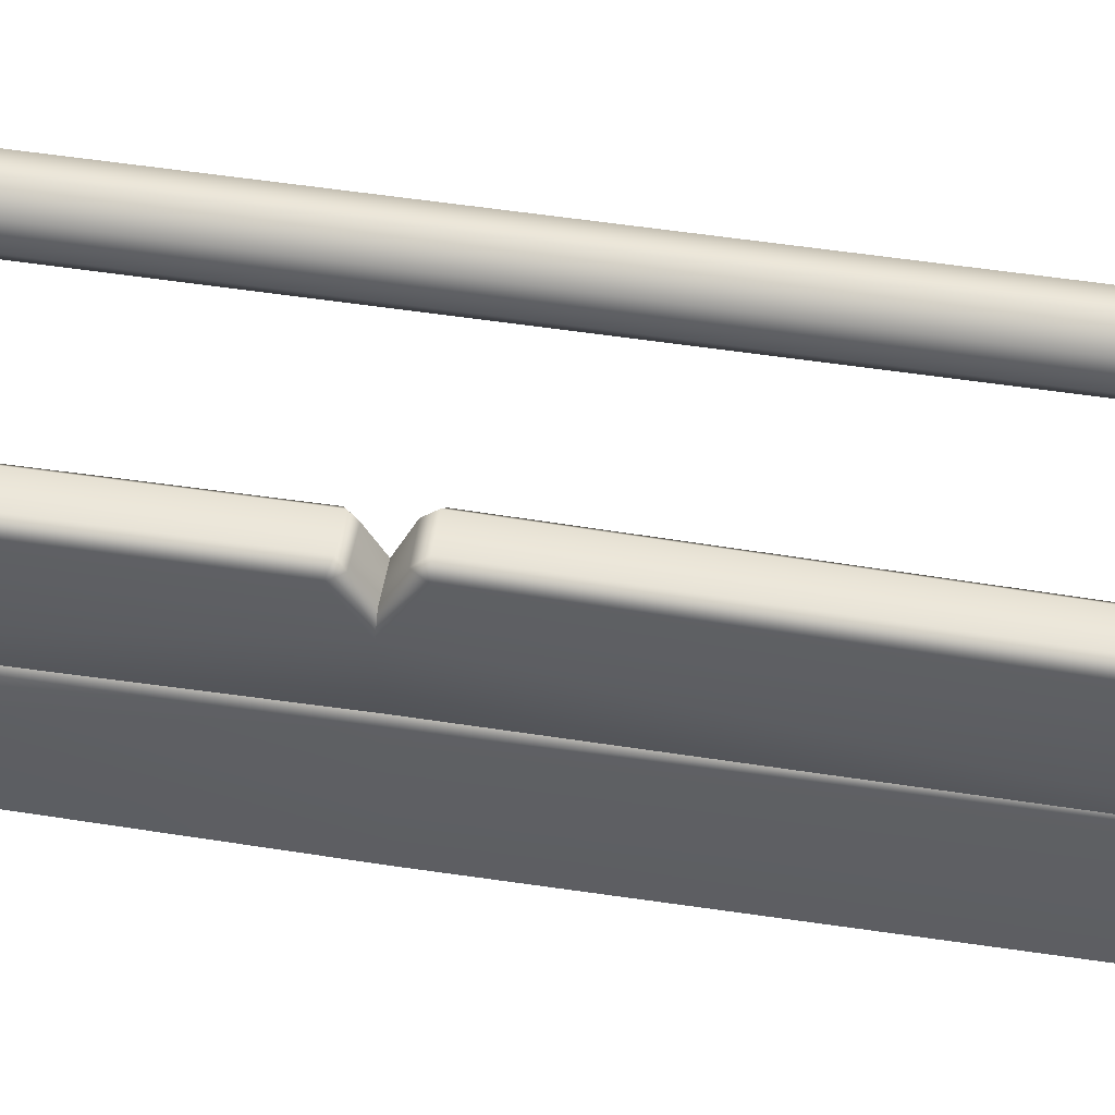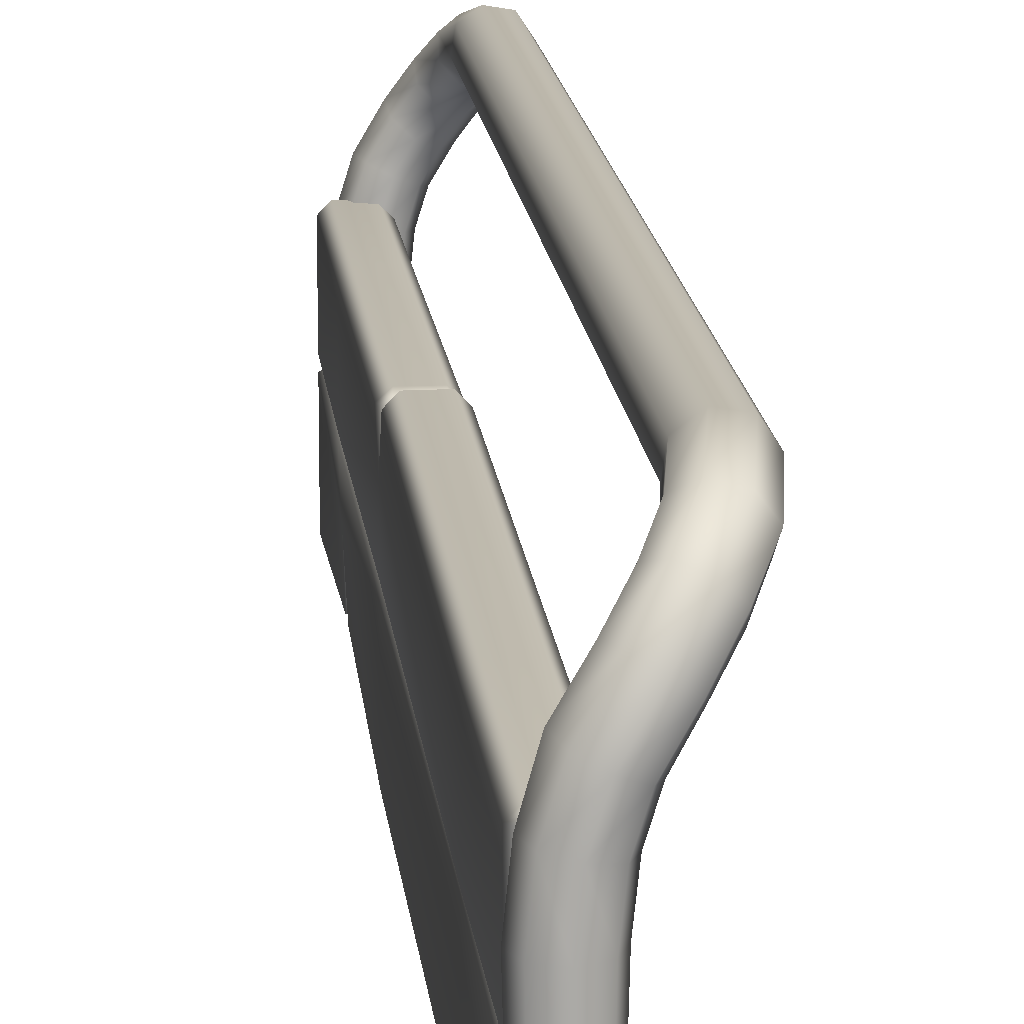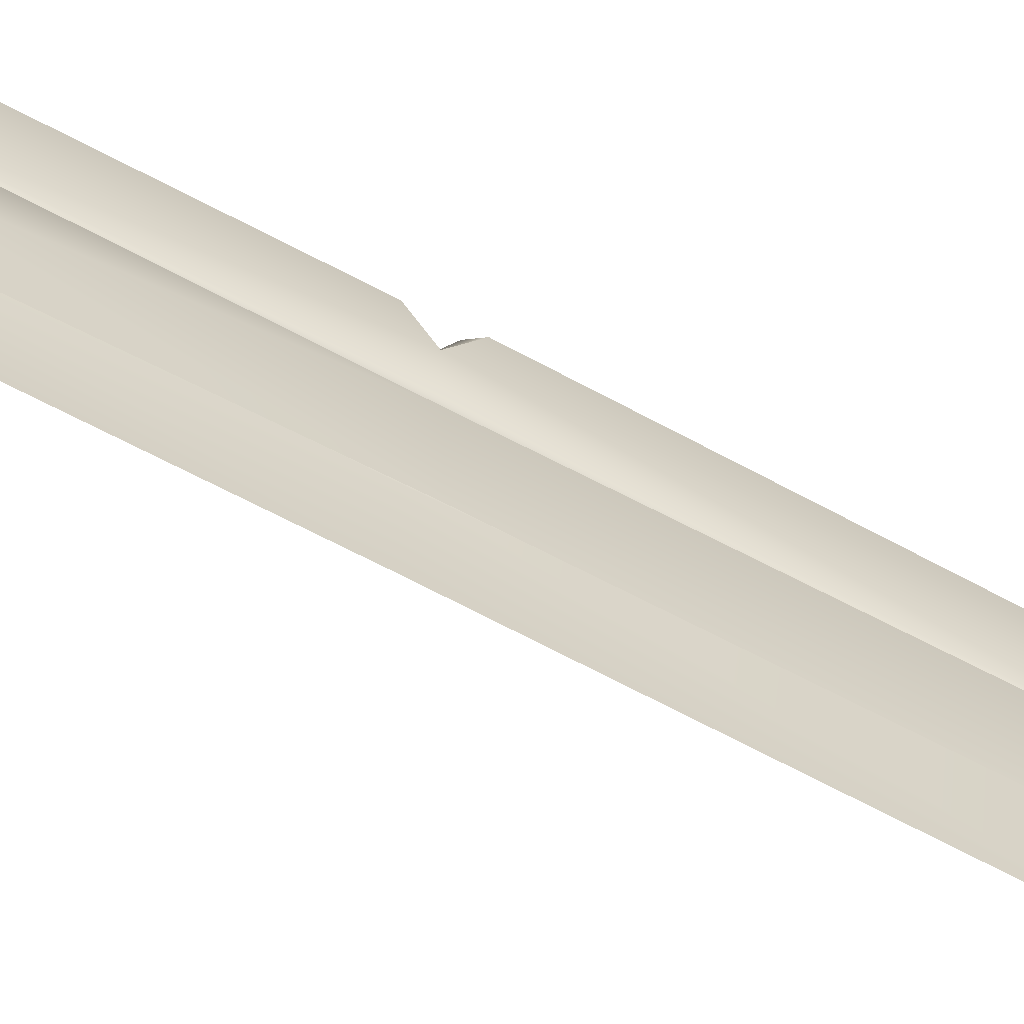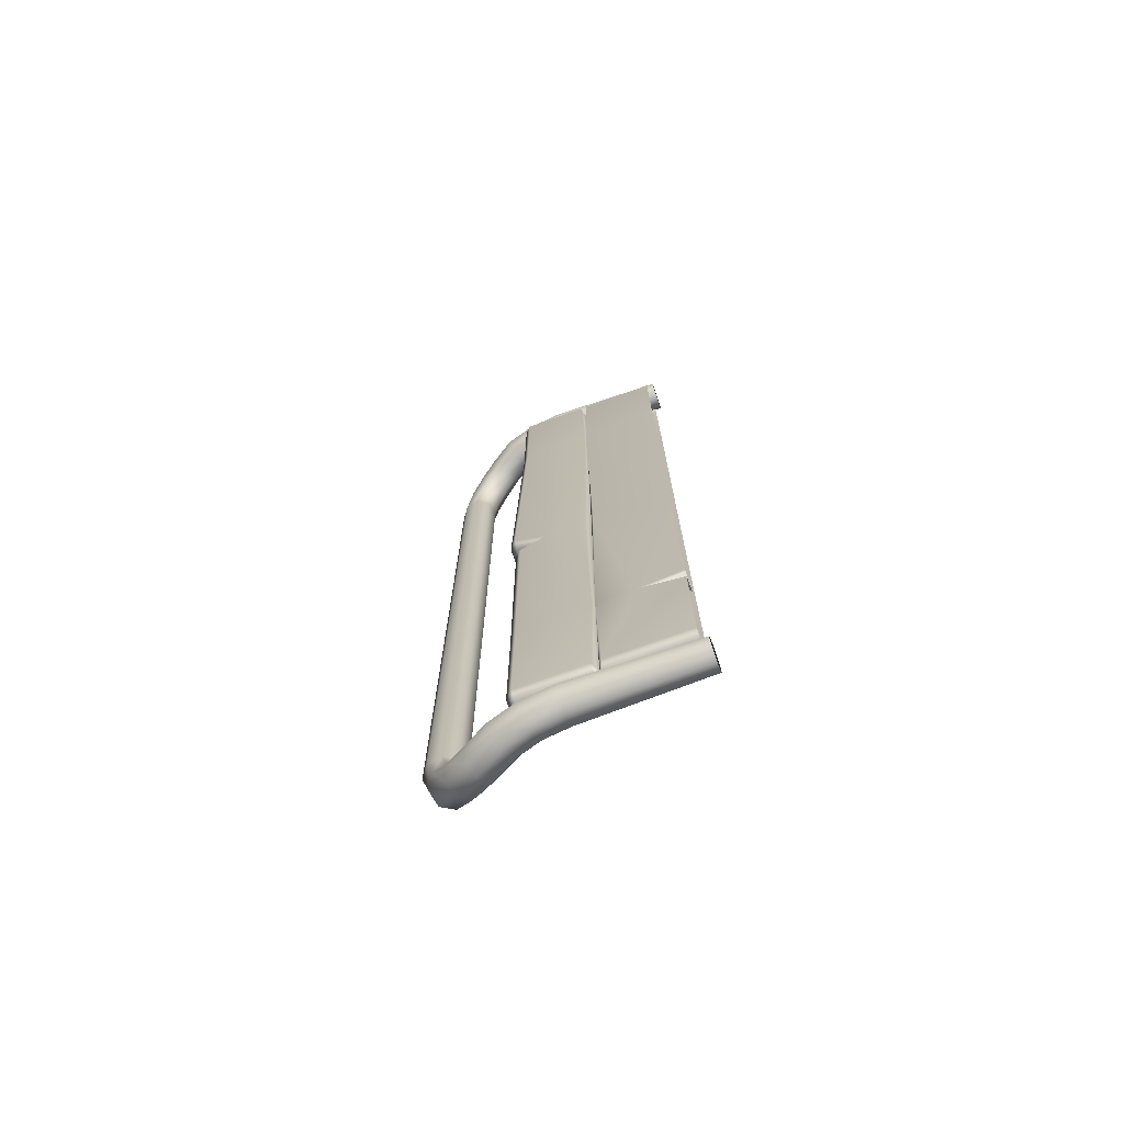
<metadata>
{"format":"obj","ext":"obj","renderer":"f3d","projection":"perspective","resolution":1024,"background":"white","views":[{"elev":49.2,"azim":-80.4,"up":"+Y"},{"elev":14.8,"azim":-5.6,"up":"+Y"},{"elev":-63.8,"azim":-118.6,"up":"+Y"},{"elev":-72.7,"azim":-70.2,"up":"+Z"}]}
</metadata>
<code>
g m_dlc08_platform_wall_01
v -0.04375 0.806 2.262
v 0.06261 0.806 2.262
v 0.06261 0.7706 2.298
v -0.04375 0.7706 2.298
v 0.09805 0.7706 2.262
v 0.06261 0.4344 2.298
v 0.09805 0.4344 2.262
v -0.04375 0.4344 2.298
v 0.03721 0.4169 2.298
v -0.01836 0.4169 2.298
v 0.05573 0.4169 2.262
v 0.06261 0.806 1.539
v -0.04375 0.806 1.539
v 0.09805 0.7706 1.539
v 0.08395 0.4169 1.539
v 0.06261 0.8428 -0.19
v -0.04375 0.8428 -0.187
v -0.04863 0.8074 -0.2247
v 0.06685 0.8074 -0.228
v 0.09805 0.8074 -0.1856
v 0.09805 0.6389 -0.2827
v 0.06716 0.6896 -0.2827
v 0.09805 0.4388 -0.2709
v 0.05573 0.4169 -0.2709
v 0.09805 0.4268 -1.545
v 0.05573 0.4169 -1.545
v 0.05573 0.4169 -2.268
v 0.09805 0.4388 -2.268
v 0.03721 0.4169 -2.304
v 0.06261 0.4388 -2.304
v 0.06261 0.7706 -2.304
v 0.09805 0.7706 -2.268
v 0.06261 0.806 -2.268
v -0.04375 0.7706 -2.304
v -0.04375 0.806 -2.268
v -0.04375 0.4388 -2.304
v -0.01836 0.4169 -2.304
v 0.06261 0.806 -1.545
v 0.09805 0.7706 -1.545
v -0.04375 0.806 -1.545
v 0.06261 0.8113 -0.3561
v -0.04375 0.8113 -0.3561
v 0.09805 0.7758 -0.3686
v 0.06702 0.7758 -0.3329
v -0.04846 0.7758 -0.3341
v 0.06716 0.6896 -0.2827
v -0.04831 0.6896 -0.2827
v -0.0792 0.7706 2.262
v -0.04375 0.806 2.262
v -0.04375 0.7706 2.298
v -0.0792 0.4344 2.262
v -0.04375 0.4344 2.298
v -0.01836 0.4169 2.298
v -0.03688 0.4169 2.262
v -0.0792 0.4224 1.539
v -0.03688 0.4169 1.539
v -0.0792 0.7706 1.539
v -0.04375 0.806 1.539
v -0.03688 0.4169 -0.2709
v -0.0792 0.4388 -0.2709
v -0.03688 0.4169 -1.545
v -0.0792 0.4268 -1.545
v -0.0792 0.4388 -2.268
v -0.0792 0.7706 -1.545
v -0.0792 0.7706 -2.268
v -0.04375 0.4388 -2.304
v -0.04375 0.7706 -2.304
v -0.04375 0.806 -2.268
v -0.03688 0.4169 -2.268
v -0.01836 0.4169 -2.304
v -0.04375 0.806 -1.545
v -0.04375 0.8113 -0.3561
v -0.0792 0.7758 -0.3704
v -0.0792 0.6397 -0.2827
v -0.04846 0.7758 -0.3341
v -0.04831 0.6896 -0.2827
v -0.04831 0.6896 -0.2827
v -0.0792 0.8074 -0.1808
v -0.04863 0.8074 -0.2247
v -0.04375 0.8428 -0.187
v -0.04375 0.3994 2.298
v 0.06261 0.3994 2.298
v 0.06261 2.134e-07 2.298
v -0.04375 2.134e-07 2.298
v 0.09805 2.134e-07 2.262
v 0.09805 0.3994 2.262
v -0.01836 0.4169 2.298
v 0.03721 0.4169 2.298
v 0.05573 0.4169 2.262
v 0.08395 0.4169 1.539
v 0.09805 0 1.539
v 0.09805 0.3951 -0.2709
v 0.05573 0.4169 -0.2709
v 0.05573 0.4169 -1.545
v 0.09805 0.4071 -1.545
v 0.09805 0.3951 -2.268
v 0.09805 0 -2.268
v 0.06261 0 -2.304
v 0.06261 0.3951 -2.304
v -0.04375 0 -2.304
v -0.04375 0.3951 -2.304
v 0.05573 0.4169 -2.268
v 0.03721 0.4169 -2.304
v -0.01836 0.4169 -2.304
v 0.08395 0 -1.537
v 0.08395 0 -0.2709
v -0.04375 0.3951 -2.304
v -0.0792 0.3951 -2.268
v -0.0792 0 -2.268
v -0.04375 0 -2.304
v -0.01836 0.4169 -2.304
v -0.03688 0.4169 -2.268
v -0.0792 0.4071 -1.545
v -0.03688 0.4169 -1.545
v -0.03688 0.4169 -0.2709
v -0.0792 0.3951 -0.2709
v -0.03688 0.4169 1.539
v -0.0792 0.4115 1.539
v -0.0792 0.3994 2.262
v -0.0792 2.134e-07 2.262
v -0.04375 2.134e-07 2.298
v -0.04375 0.3994 2.298
v -0.03688 0.4169 2.262
v -0.01836 0.4169 2.298
v -0.0792 0 1.539
v -0.0792 0 -0.2709
v -0.07313 0.223 -1.539
v -0.06461 2.134e-07 -1.478
v -0.05459 2.134e-07 -1.492
v -0.06025 0.155 -1.539
v 0.02045 0 -1.534
v -0.06025 0.155 -1.539
v -0.06461 0 -1.573
v -0.05414 0 -1.56
v 0.02045 0 -1.534
v -0.04831 0.6896 -0.2827
v 0.1325 0.8547 2.229
v 0.1829 0.947 2.22
v 0.121 0.9749 2.195
v 0.07074 0.8826 2.201
v 0.1582 0.8428 2.297
v 0.2194 0.9491 2.283
v 0.133 0.8536 2.365
v 0.208 0.9799 2.35
v 0.07021 0.8816 2.394
v 0.1536 1.025 2.379
v 0.007035 0.9103 2.366
v 0.09026 1.057 2.35
v -0.02106 0.9272 2.297
v 0.05744 1.055 2.283
v 0.008299 0.9106 2.229
v 0.07039 1.021 2.22
v 0.07074 0.8826 2.201
v 0.121 0.9749 2.195
v 0.1276 1.106 2.181
v 0.1744 1.058 2.163
v 0.1719 1.174 2.094
v 0.2166 1.122 2.077
v 0.1734 1.234 2.136
v 0.1222 1.155 2.23
v 0.2262 1.268 2.179
v 0.1655 1.173 2.283
v 0.2998 1.251 2.197
v 0.2338 1.149 2.306
v 0.3457 1.191 2.179
v 0.2838 1.097 2.283
v 0.3359 1.128 2.136
v 0.2846 1.05 2.23
v 0.2819 1.103 2.094
v 0.2379 1.035 2.181
v 0.2166 1.122 2.077
v 0.1744 1.058 2.163
v 0.2314 1.145 1.961
v 0.3027 1.132 1.961
v 0.2622 1.321 1.958
v 0.3375 1.309 1.957
v 0.3798 1.245 1.958
v 0.3638 1.172 1.959
v 0.3221 1.119 -1.963
v 0.2508 1.133 -1.964
v 0.2378 1.109 -2.079
v 0.3034 1.089 -2.095
v 0.1972 1.043 -2.166
v 0.2609 1.02 -2.182
v 0.3581 1.114 -2.137
v 0.3084 1.034 -2.231
v 0.3687 1.176 -2.18
v 0.3085 1.081 -2.284
v 0.323 1.236 -2.199
v 0.2589 1.133 -2.308
v 0.2492 1.253 -2.183
v 0.1903 1.157 -2.287
v 0.1957 1.219 -2.141
v 0.1461 1.139 -2.235
v 0.1934 1.16 -2.098
v 0.1506 1.091 -2.185
v 0.2378 1.109 -2.079
v 0.1972 1.043 -2.166
v 0.2508 1.133 -1.964
v 0.2092 1.192 -1.963
v 0.3989 1.233 -1.961
v 0.3566 1.296 -1.96
v 0.2813 1.309 -1.96
v 0.2208 1.265 -1.961
v 0.0941 1.005 -2.224
v 0.1443 0.9598 -2.197
v 0.03427 0.899 -2.232
v 0.09618 0.8712 -2.203
v 0.008964 0.9099 -2.301
v 0.08223 1.039 -2.287
v 0.03553 0.8975 -2.369
v 0.1162 1.04 -2.354
v 0.09917 0.8686 -2.397
v 0.1799 1.008 -2.381
v 0.1614 0.8408 -2.366
v 0.2338 0.9631 -2.351
v 0.1853 0.8307 -2.297
v 0.2441 0.9331 -2.283
v 0.1584 0.8431 -2.23
v 0.2065 0.9317 -2.221
v 0.09618 0.8712 -2.203
v 0.1443 0.9598 -2.197
v 0.05655 0.745 -2.203
v 0.124 0.733 -2.23
v 0.1085 0.592 -2.23
v 0.03987 0.5918 -2.203
v 0.1381 0.5911 -2.298
v 0.1529 0.7269 -2.298
v 0.1116 0.5897 -2.367
v 0.1267 0.7302 -2.366
v 0.04375 0.5886 -2.397
v 0.05982 0.7413 -2.397
v -0.02558 0.5886 -2.37
v -0.008624 0.7537 -2.37
v -0.05524 0.5897 -2.302
v -0.03763 0.7601 -2.301
v -0.02802 0.5909 -2.233
v -0.01047 0.7564 -2.232
v 0.03987 0.5918 -2.203
v 0.05655 0.745 -2.203
v -0.0155 -0.03478 -2.243
v 0.04136 -0.03474 -2.219
v 0.04042 0.02603 -2.249
v 0.004681 0.02605 -2.265
v -0.03889 -0.03486 -2.301
v -0.009494 0.02606 -2.301
v -0.01384 -0.03489 -2.358
v 0.006151 0.02606 -2.337
v 0.04455 -0.03481 -2.38
v 0.04247 0.02605 -2.351
v 0.1007 -0.03473 -2.355
v 0.07823 0.02603 -2.335
v 0.1222 -0.03475 -2.298
v 0.09246 0.02602 -2.299
v 0.0979 -0.03475 -2.242
v 0.07679 0.02602 -2.263
v 0.04136 -0.03474 -2.219
v 0.04042 0.02603 -2.249
v 0.2314 1.145 1.961
v 0.1898 1.205 1.961
v 0.2016 1.277 1.959
v 0.3831 1.159 -1.962
v 0.08015 0.592 2.229
v 0.1084 0.5911 2.297
v 0.1236 0.7321 2.297
v 0.09605 0.738 2.229
v 0.01204 0.5918 2.201
v 0.02914 0.7499 2.201
v 0.09608 0.7356 2.365
v 0.08046 0.5897 2.366
v 0.02857 0.7468 2.394
v 0.01203 0.5886 2.394
v -0.03933 0.7592 2.366
v -0.05675 0.5886 2.366
v -0.06693 0.7654 2.297
v -0.08503 0.5897 2.297
v -0.03844 0.7614 2.229
v -0.05642 0.5909 2.229
v 0.02914 0.7499 2.201
v 0.01204 0.5918 2.201
v 0.01319 -0.03474 2.217
v -0.04411 -0.03478 2.24
v -0.02437 0.02605 2.262
v 0.01167 0.02603 2.247
v -0.03928 0.02606 2.298
v -0.06866 -0.03487 2.297
v -0.02435 0.02606 2.334
v -0.04479 -0.0349 2.355
v 0.01167 0.02605 2.349
v 0.01315 -0.03481 2.378
v 0.04774 0.02603 2.334
v 0.06983 -0.03473 2.353
v 0.0627 0.02602 2.298
v 0.0925 -0.03474 2.297
v 0.04775 0.02602 2.261
v 0.06925 -0.03475 2.241
v 0.01167 0.02603 2.247
v 0.01319 -0.03474 2.217
v 0.04775 0.02602 2.261
v 0.01167 0.02603 2.247
v -0.02437 0.02605 2.262
v 0.0627 0.02602 2.298
v -0.03928 0.02606 2.298
v 0.04774 0.02603 2.334
v -0.02435 0.02606 2.334
v 0.01167 0.02605 2.349
v 0.07823 0.02603 -2.335
v 0.04247 0.02605 -2.351
v 0.006151 0.02606 -2.337
v -0.009494 0.02606 -2.301
v 0.09246 0.02602 -2.299
v 0.004681 0.02605 -2.265
v 0.07679 0.02602 -2.263
v 0.04042 0.02603 -2.249
g m_dlc08_platform_wall_01_0
f 3 2 1
f 4 3 1
f 3 5 2
f 5 3 6
f 7 5 6
f 3 4 8
f 6 3 8
f 9 6 8
f 10 9 8
f 11 7 6
f 9 11 6
f 2 12 1
f 12 13 1
f 14 12 2
f 5 14 2
f 14 5 7
f 15 14 7
f 11 15 7
f 13 12 16
f 17 13 16
f 18 17 16
f 19 18 16
f 12 14 20
f 16 12 20
f 16 20 19
f 20 21 19
f 14 15 21
f 20 14 21
f 21 22 19
f 18 19 22
f 15 23 21
f 15 24 23
f 23 24 25
f 21 23 25
f 24 26 25
f 26 27 25
f 27 28 25
f 27 29 28
f 29 30 28
f 28 30 31
f 32 28 31
f 33 32 31
f 33 31 34
f 31 30 34
f 35 33 34
f 30 36 34
f 37 36 30
f 29 37 30
f 32 33 38
f 39 32 38
f 28 32 39
f 25 28 39
f 33 35 40
f 38 33 40
f 41 38 40
f 42 41 40
f 43 39 38
f 41 43 38
f 41 42 44
f 43 41 44
f 42 45 44
f 43 44 46
f 44 45 46
f 21 43 46
f 43 21 39
f 45 47 46
f 21 25 39
f 50 49 48
f 50 48 51
f 52 50 51
f 52 51 53
f 51 54 53
f 51 55 54
f 55 56 54
f 51 48 57
f 55 51 57
f 58 57 48
f 49 58 48
f 56 55 59
f 55 60 59
f 59 60 61
f 60 62 61
f 62 63 61
f 62 64 63
f 64 65 63
f 66 63 65
f 67 66 65
f 68 67 65
f 68 65 64
f 69 63 66
f 63 69 61
f 70 69 66
f 71 68 64
f 72 71 64
f 73 72 64
f 73 64 62
f 74 73 62
f 60 74 62
f 73 74 75
f 72 73 75
f 74 76 75
f 74 78 77
f 78 79 77
f 57 78 74
f 78 57 80
f 78 80 79
f 57 58 80
f 55 57 74
f 55 74 60
f 83 82 81
f 84 83 81
f 83 85 82
f 85 86 82
f 81 82 87
f 82 88 87
f 82 86 88
f 86 89 88
f 86 90 89
f 91 90 86
f 85 91 86
f 90 91 92
f 90 92 93
f 93 92 94
f 92 95 94
f 95 96 94
f 97 96 95
f 97 98 96
f 98 99 96
f 98 100 99
f 100 101 99
f 96 99 102
f 96 102 94
f 99 103 102
f 99 101 103
f 101 104 103
f 105 97 95
f 106 105 95
f 92 106 95
f 91 106 92
f 109 108 107
f 110 109 107
f 107 108 111
f 108 112 111
f 112 108 113
f 114 112 113
f 115 114 113
f 116 115 113
f 117 115 116
f 118 117 116
f 117 118 119
f 120 119 118
f 119 120 121
f 122 119 121
f 123 119 122
f 123 117 119
f 124 123 122
f 125 120 118
f 118 116 126
f 125 118 126
f 126 116 127
f 116 113 127
f 128 126 127
f 129 128 127
f 130 129 127
f 129 130 131
f 127 133 132
f 133 134 132
f 134 135 132
f 133 127 108
f 109 133 108
f 127 113 108
f 136 18 22
f 139 138 137
f 140 139 137
f 137 138 141
f 138 142 141
f 141 142 143
f 142 144 143
f 143 144 145
f 144 146 145
f 145 146 147
f 146 148 147
f 147 148 149
f 148 150 149
f 149 150 151
f 150 152 151
f 151 152 153
f 152 154 153
f 152 155 154
f 155 156 154
f 155 157 156
f 157 158 156
f 159 157 155
f 160 159 155
f 160 155 152
f 150 160 152
f 161 159 160
f 162 161 160
f 162 160 150
f 148 162 150
f 163 161 162
f 164 163 162
f 165 163 164
f 166 165 164
f 167 165 166
f 168 167 166
f 169 167 168
f 170 169 168
f 171 169 170
f 172 171 170
f 171 173 169
f 173 174 169
f 169 174 167
f 161 175 159
f 176 175 161
f 163 176 161
f 177 176 163
f 165 177 163
f 178 177 165
f 167 178 165
f 174 178 167
f 172 170 138
f 139 172 138
f 168 166 144
f 144 166 146
f 166 164 146
f 146 164 148
f 164 162 148
f 179 174 173
f 180 179 173
f 179 180 181
f 182 179 181
f 182 181 183
f 184 182 183
f 185 182 184
f 186 185 184
f 187 185 186
f 188 187 186
f 189 187 188
f 190 189 188
f 191 189 190
f 192 191 190
f 193 191 192
f 194 193 192
f 195 193 194
f 196 195 194
f 197 195 196
f 198 197 196
f 197 199 195
f 199 200 195
f 195 200 193
f 187 201 185
f 202 201 187
f 189 202 187
f 203 202 189
f 191 203 189
f 204 203 191
f 193 204 191
f 200 204 193
f 198 196 205
f 206 198 205
f 206 205 207
f 208 206 207
f 207 205 209
f 205 210 209
f 205 196 210
f 209 210 211
f 210 212 211
f 211 212 213
f 212 214 213
f 213 214 215
f 214 216 215
f 215 216 217
f 216 218 217
f 217 218 219
f 218 220 219
f 219 220 221
f 220 222 221
f 220 184 222
f 184 183 222
f 186 184 220
f 218 186 220
f 188 186 218
f 216 188 218
f 190 188 216
f 214 190 216
f 192 190 214
f 212 192 214
f 194 192 212
f 210 194 212
f 196 194 210
f 219 221 223
f 224 219 223
f 225 224 223
f 226 225 223
f 225 227 224
f 227 228 224
f 227 229 228
f 229 230 228
f 229 231 230
f 231 232 230
f 231 233 232
f 233 234 232
f 233 235 234
f 235 236 234
f 236 235 237
f 238 236 237
f 237 239 238
f 239 240 238
f 240 208 238
f 208 207 238
f 238 207 236
f 230 215 228
f 215 217 228
f 213 215 230
f 232 213 230
f 211 213 232
f 234 211 232
f 209 211 234
f 236 209 234
f 207 209 236
f 239 237 241
f 242 239 241
f 243 242 241
f 244 243 241
f 241 245 244
f 241 237 245
f 245 246 244
f 246 245 247
f 248 246 247
f 248 247 249
f 250 248 249
f 250 249 251
f 252 250 251
f 252 251 253
f 254 252 253
f 254 253 255
f 256 254 255
f 256 255 257
f 258 256 257
f 255 225 257
f 225 226 257
f 227 225 255
f 253 227 255
f 229 227 253
f 251 229 253
f 231 229 251
f 249 231 251
f 233 231 249
f 247 233 249
f 235 233 247
f 245 235 247
f 237 235 245
f 260 259 158
f 157 260 158
f 261 260 157
f 159 261 157
f 175 261 159
f 199 259 260
f 200 199 260
f 200 260 261
f 204 261 175
f 204 200 261
f 203 204 175
f 203 175 176
f 202 203 176
f 202 176 177
f 201 202 177
f 201 177 178
f 262 201 178
f 201 262 185
f 185 262 182
f 262 179 182
f 262 178 174
f 179 262 174
f 142 168 144
f 170 168 142
f 138 170 142
f 265 264 263
f 266 265 263
f 263 267 266
f 267 268 266
f 264 265 269
f 270 264 269
f 270 269 271
f 272 270 271
f 272 271 273
f 274 272 273
f 274 273 275
f 276 274 275
f 276 275 277
f 278 276 277
f 278 277 279
f 280 278 279
f 268 140 266
f 140 137 266
f 277 151 279
f 151 153 279
f 149 151 277
f 275 149 277
f 147 149 275
f 273 147 275
f 145 147 273
f 271 145 273
f 143 145 271
f 269 143 271
f 141 143 269
f 265 141 269
f 137 141 265
f 266 137 265
f 278 280 281
f 282 278 281
f 283 282 281
f 284 283 281
f 283 285 282
f 285 286 282
f 285 287 286
f 287 288 286
f 287 289 288
f 289 290 288
f 289 291 290
f 291 292 290
f 291 293 292
f 293 294 292
f 294 293 295
f 296 294 295
f 295 297 296
f 297 298 296
f 298 267 296
f 267 263 296
f 296 263 294
f 288 274 286
f 274 276 286
f 272 274 288
f 290 272 288
f 270 272 290
f 292 270 290
f 264 270 292
f 294 264 292
f 263 264 294
f 276 278 282
f 286 276 282
f 217 219 224
f 228 217 224
f 301 300 299
f 299 302 301
f 302 303 301
f 302 304 303
f 304 305 303
f 304 306 305
f 309 308 307
f 307 310 309
f 307 311 310
f 311 312 310
f 311 313 312
f 313 314 312

</code>
